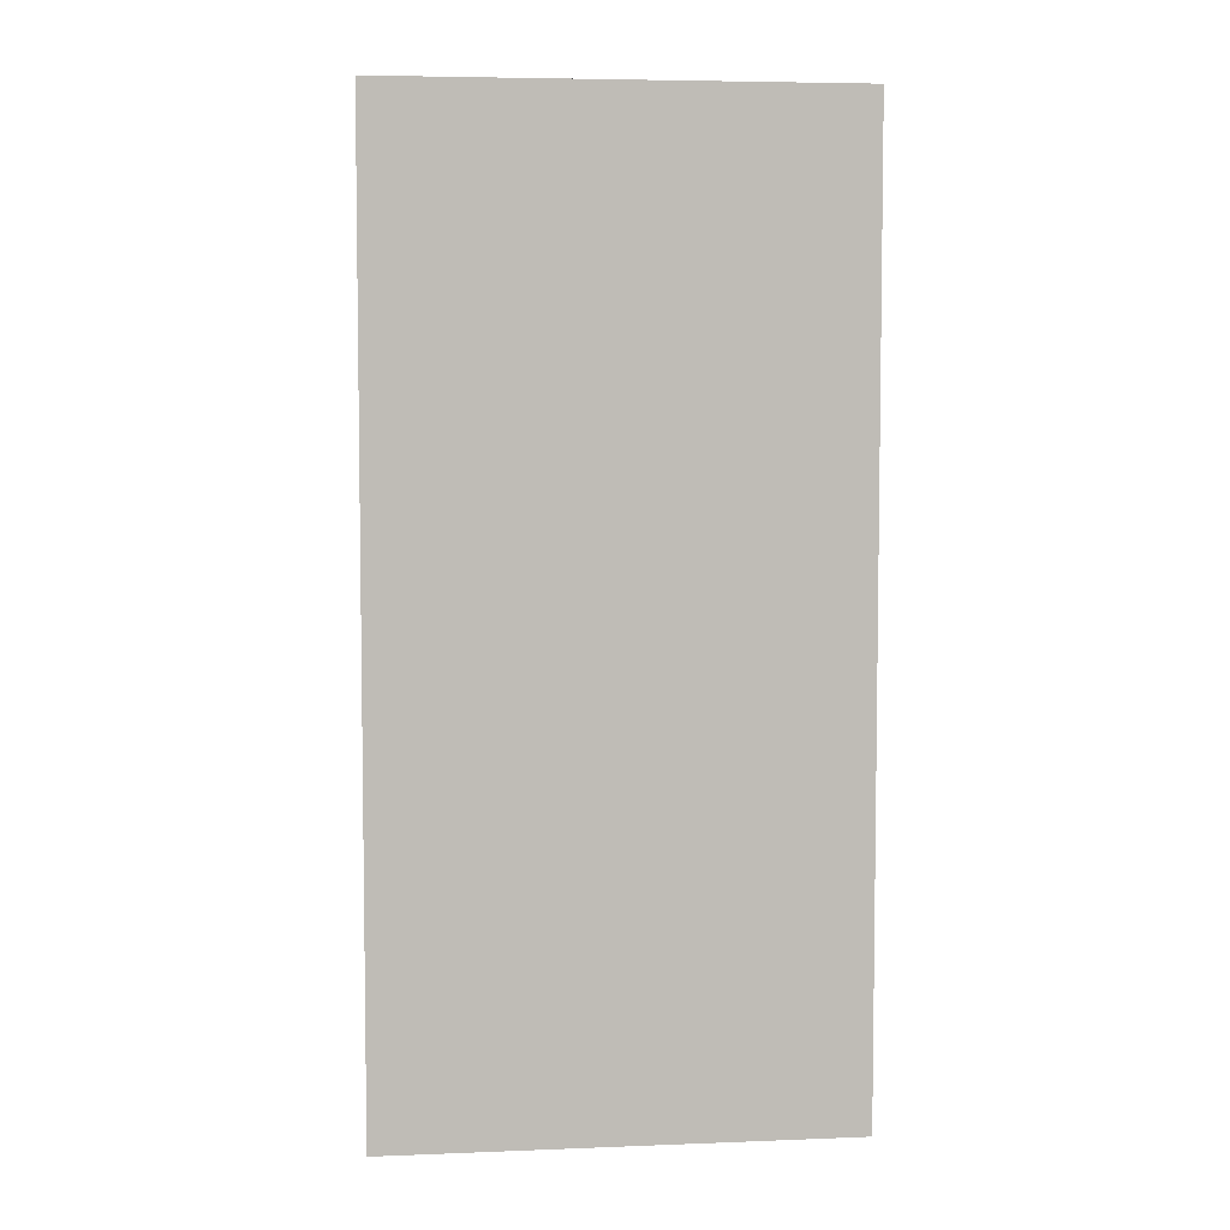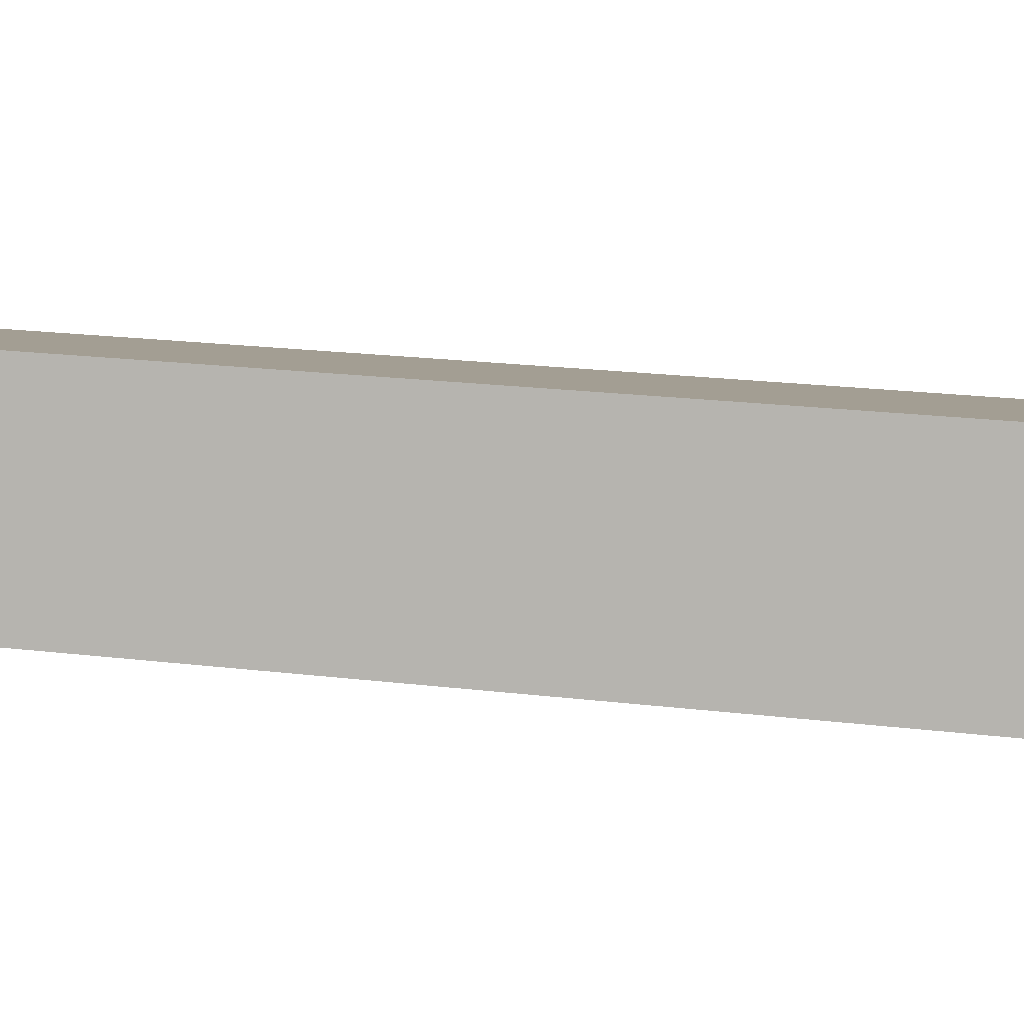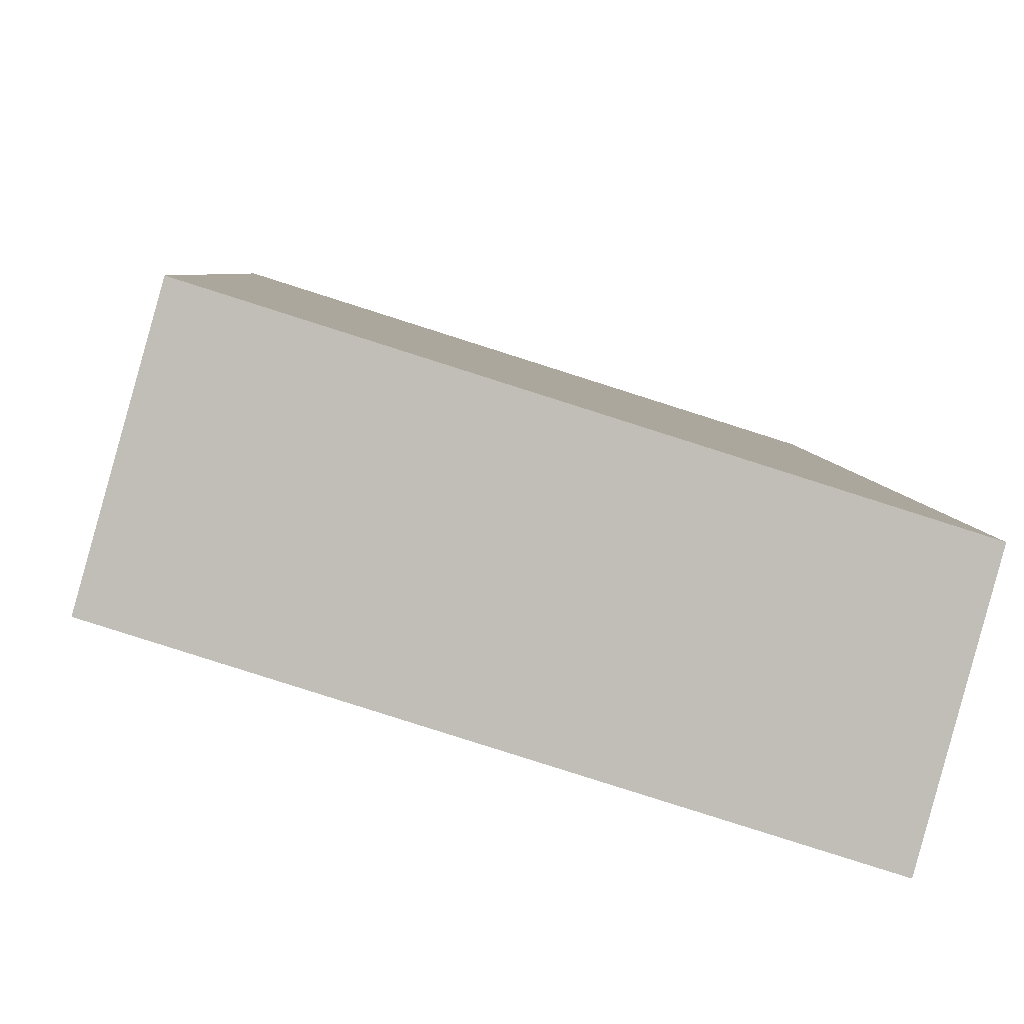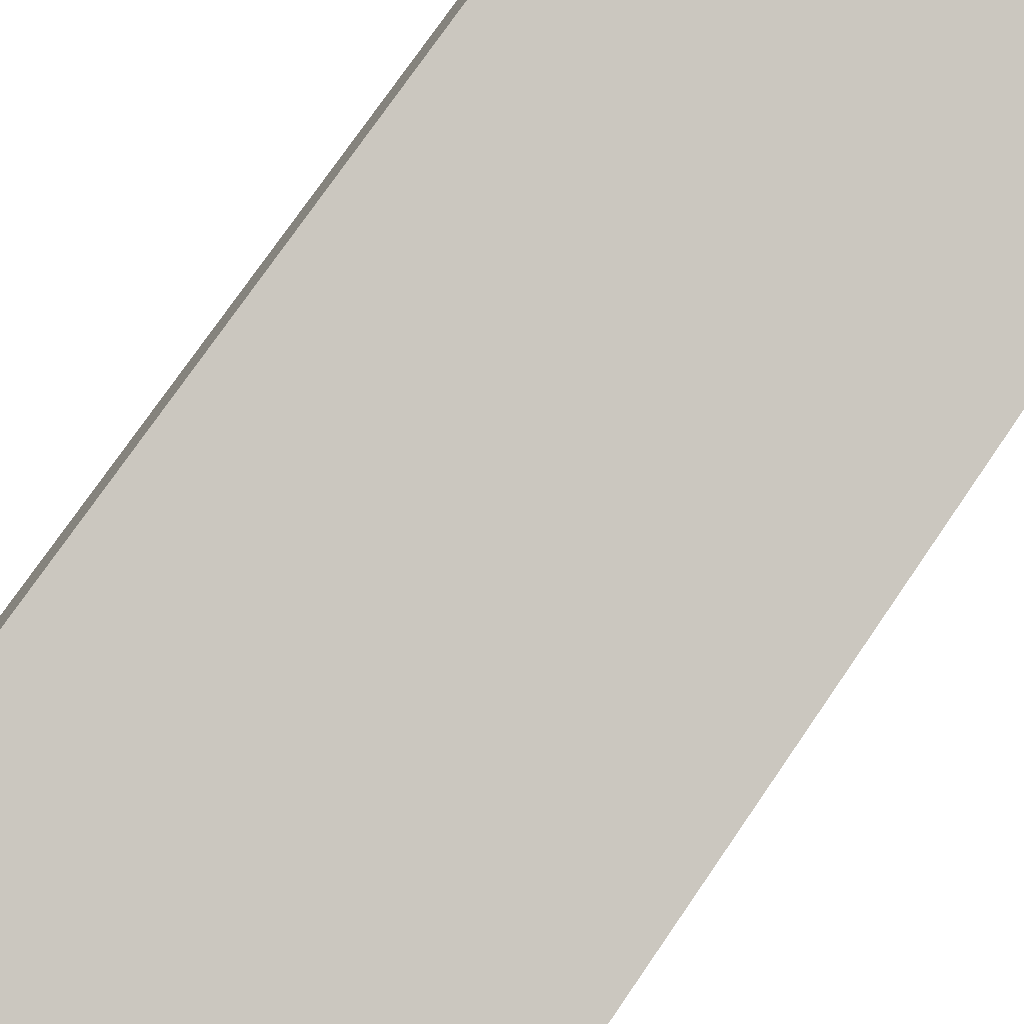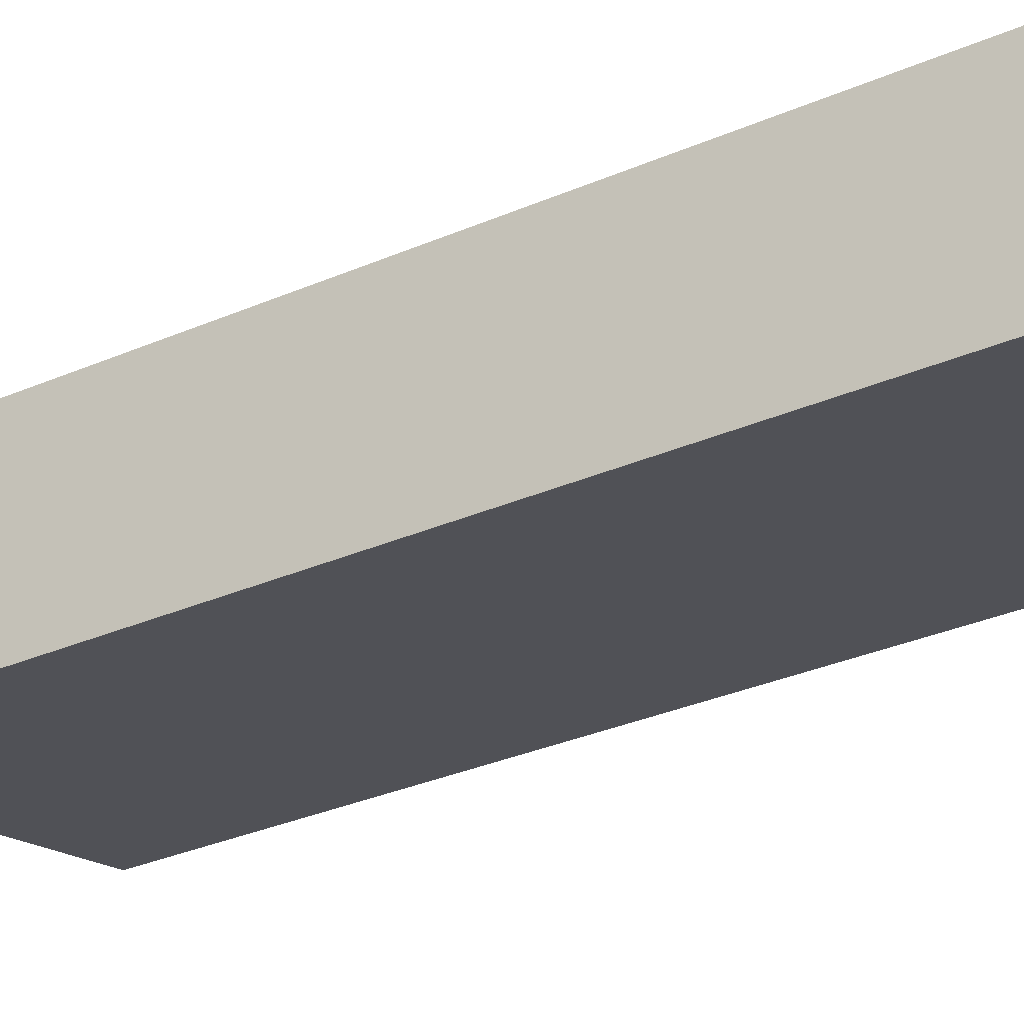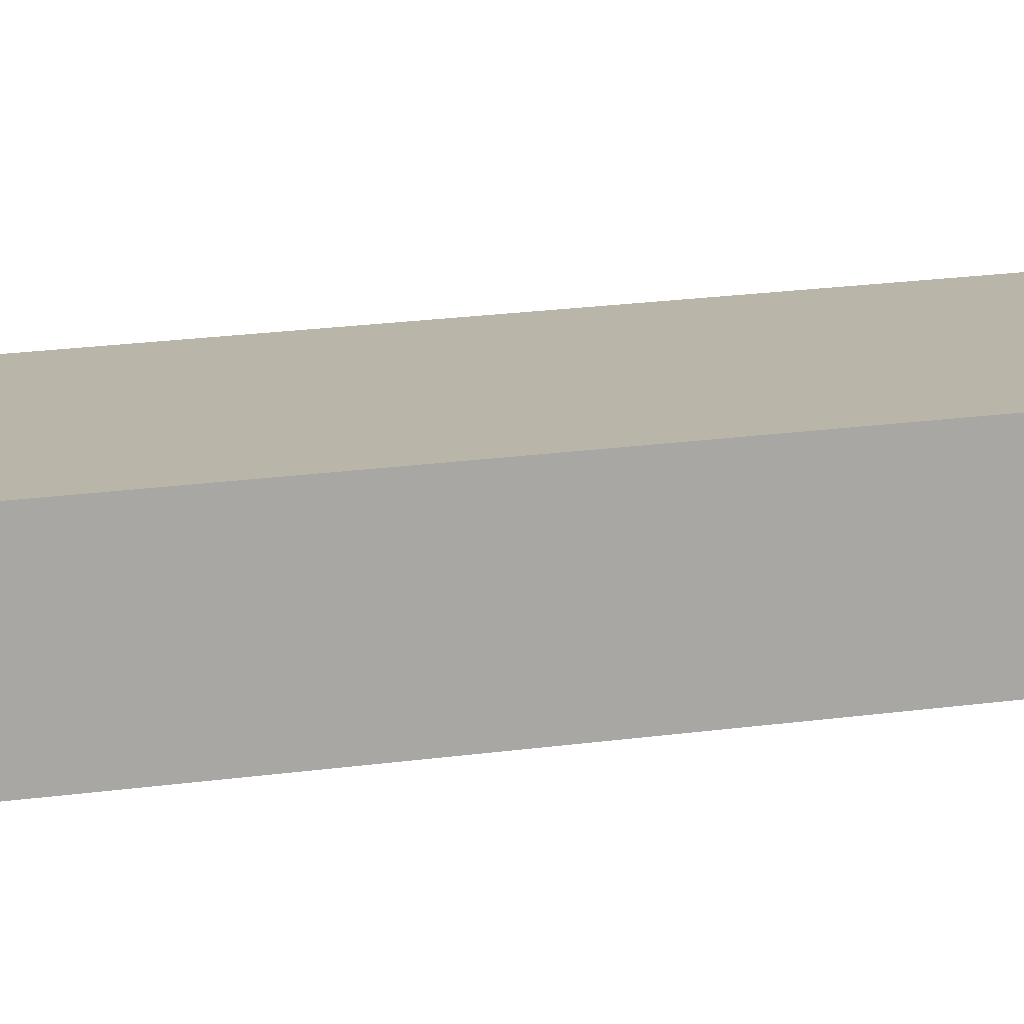
<metadata>
{"format":"obj","ext":"obj","renderer":"f3d","projection":"perspective","resolution":1024,"background":"white","views":[{"elev":5.6,"azim":-169.3,"up":"+Y"},{"elev":21.5,"azim":-78.0,"up":"+Z"},{"elev":4.3,"azim":-1.8,"up":"+Z"},{"elev":76.4,"azim":34.6,"up":"+Z"},{"elev":-36.6,"azim":118.5,"up":"+Z"},{"elev":31.4,"azim":-99.7,"up":"+Z"}]}
</metadata>
<code>
v  0 7.489 4.586e-16
v  3.843 7.489 0.296
v  3.466 7.489 -1.105
v  0.391 7.489 1.393
v  3.466 6.766e-17 -1.105
v  0 0 0
v  0.391 -8.53e-17 1.393
v  3.843 -1.812e-17 0.296
g defaultobject
f 1 2 3
f 2 1 4
f 5 1 3
f 1 5 6
f 6 4 1
f 4 6 7
f 7 2 4
f 2 7 8
f 8 3 2
f 3 8 5
f 8 6 5
f 6 8 7

</code>
